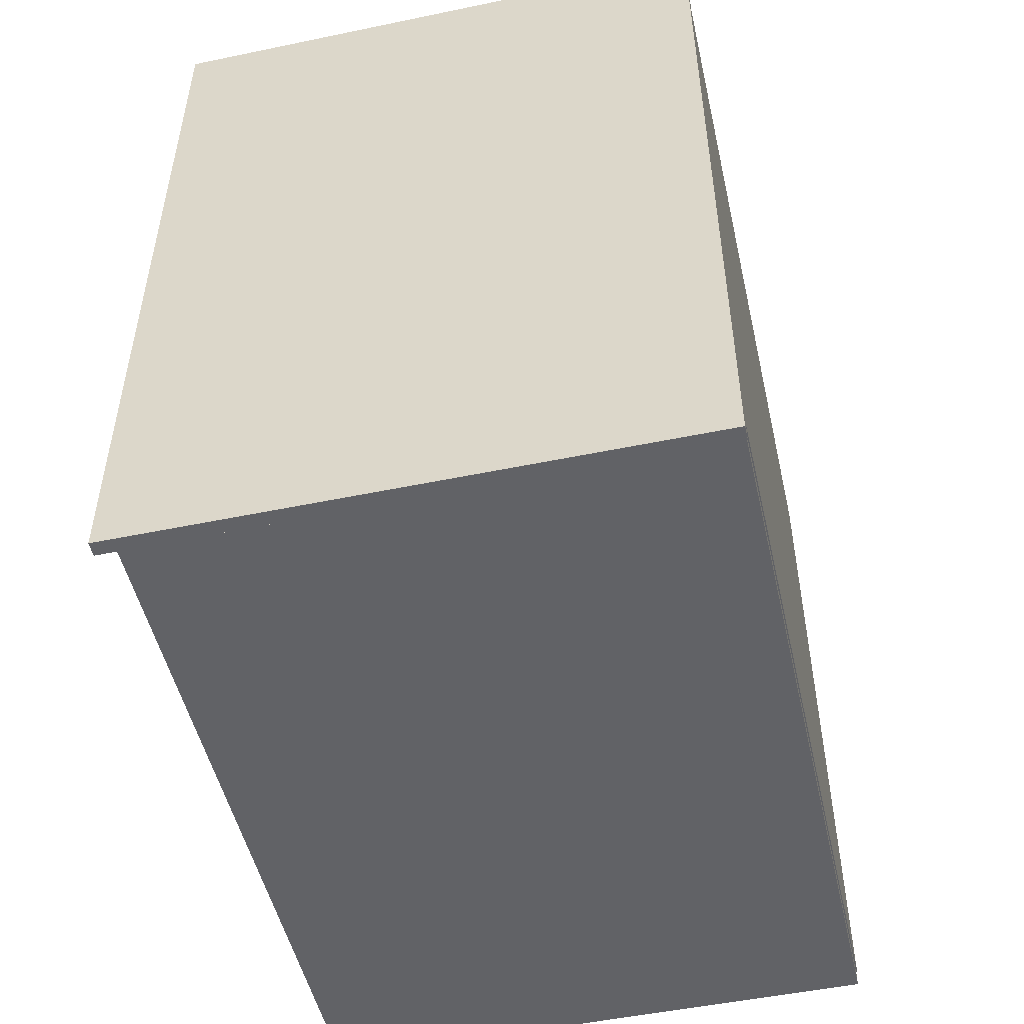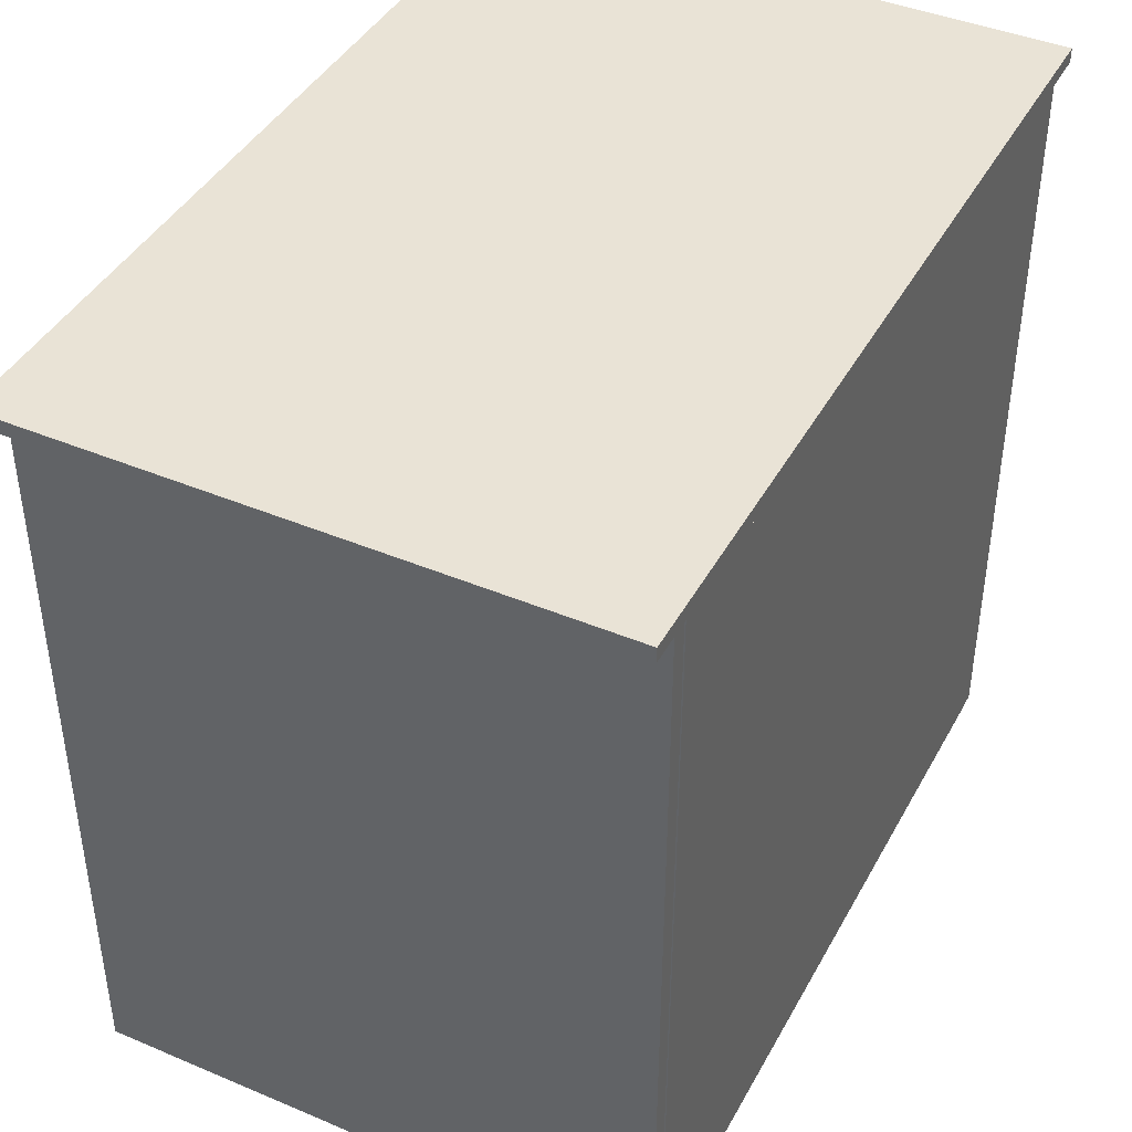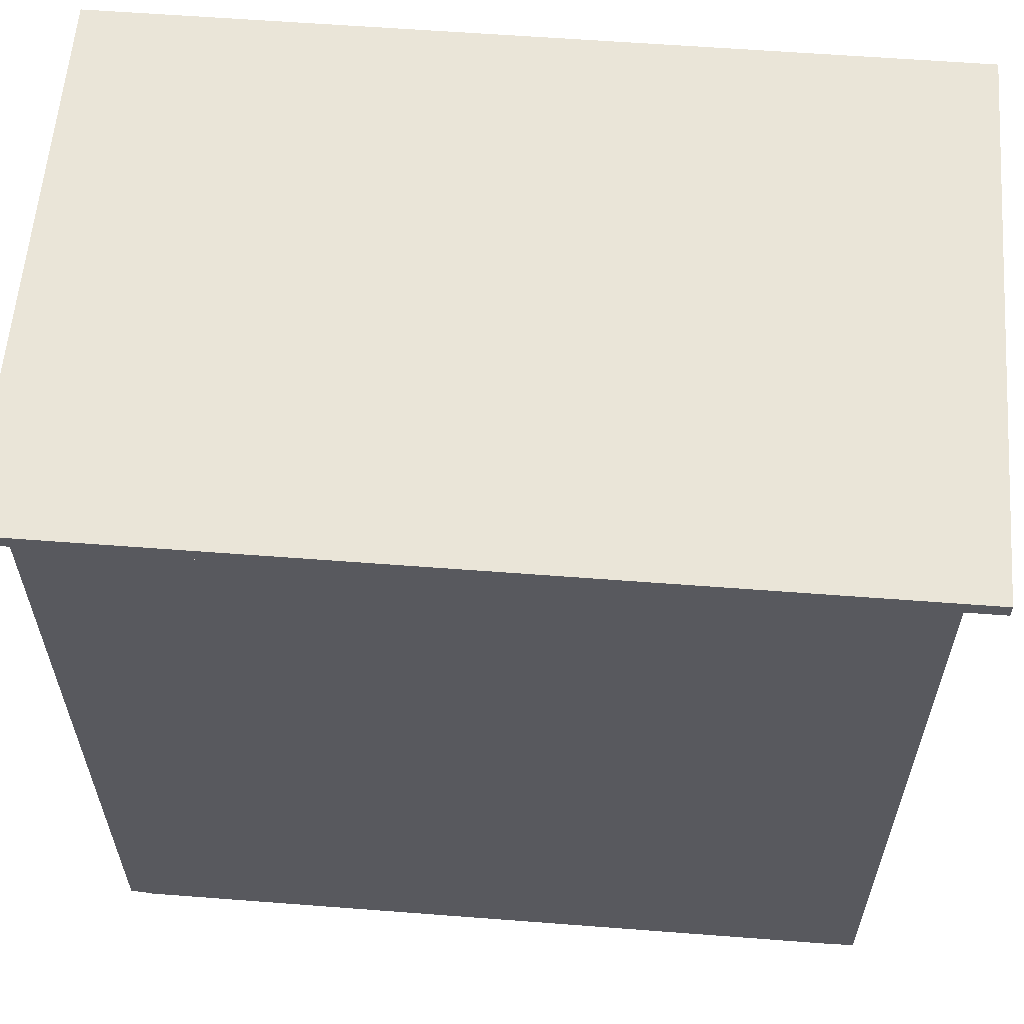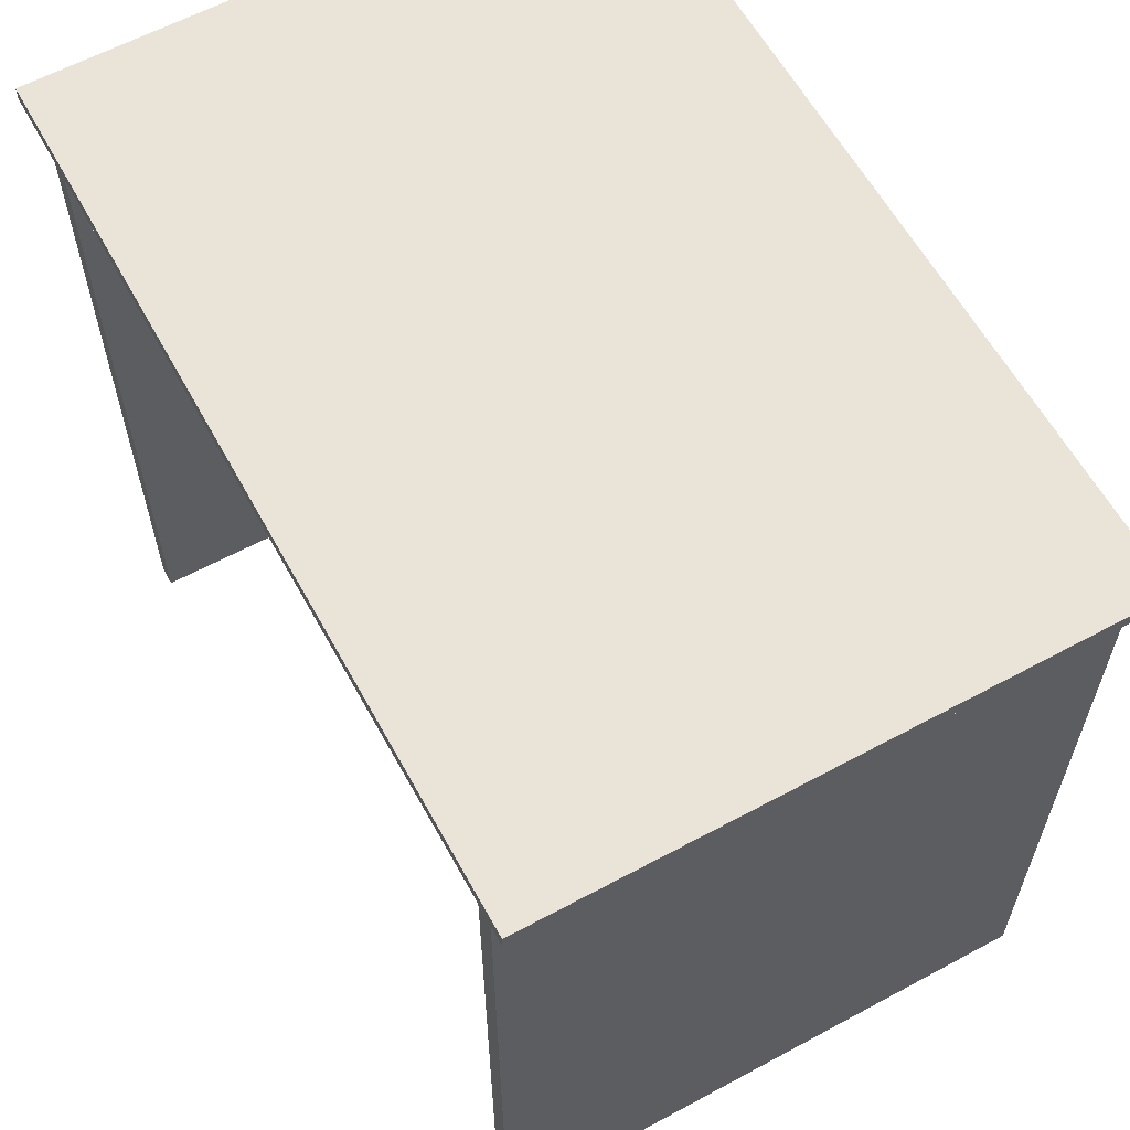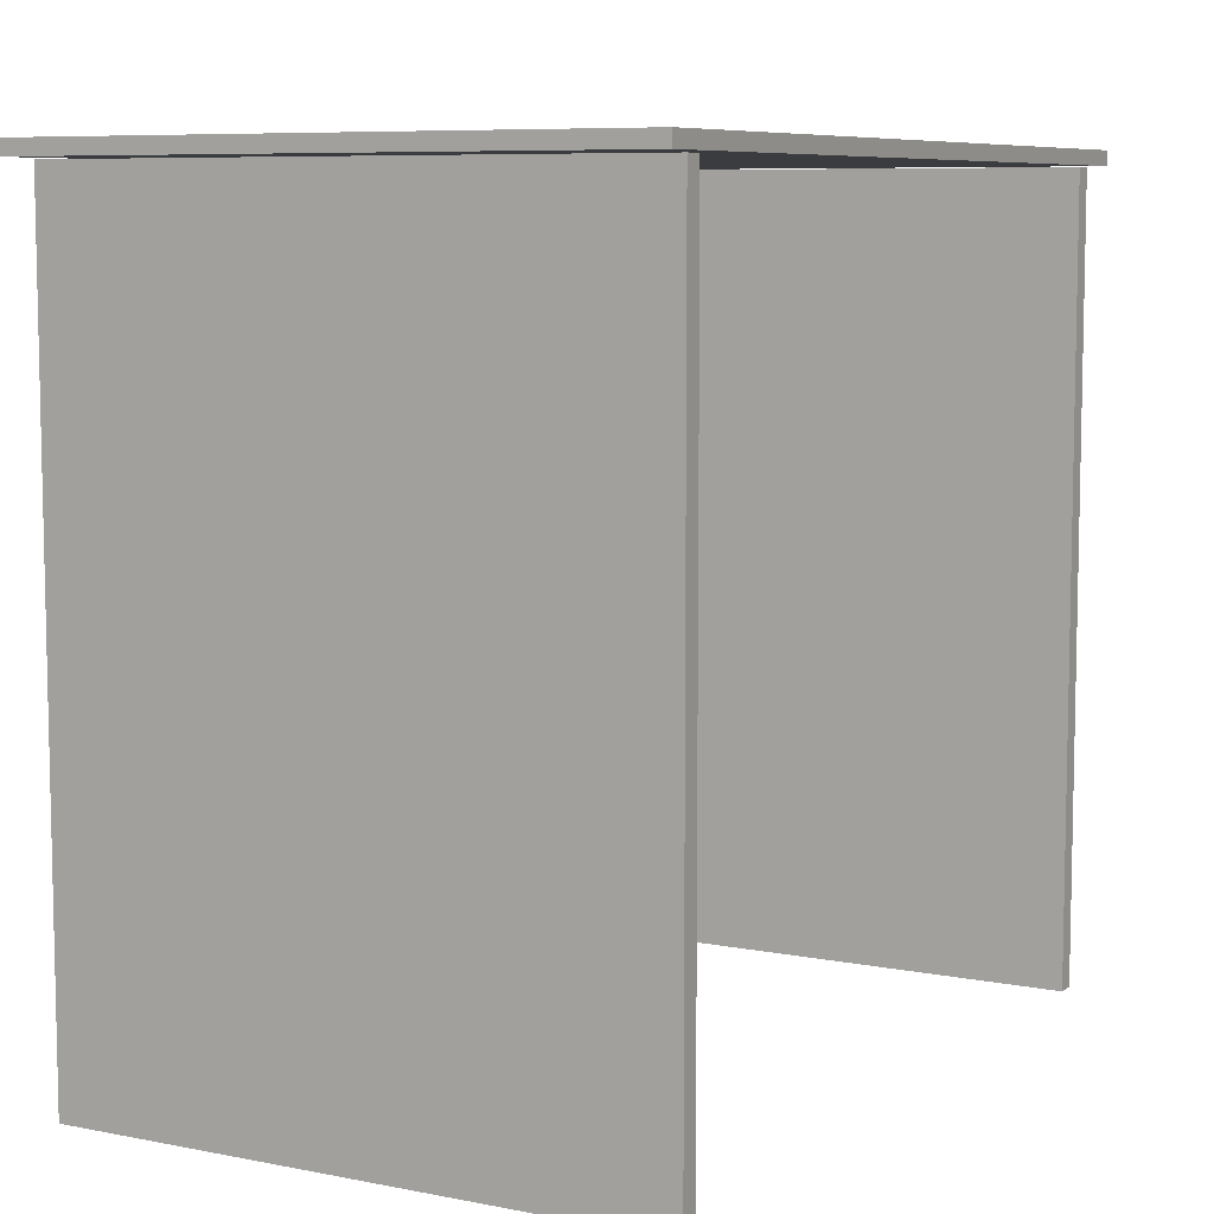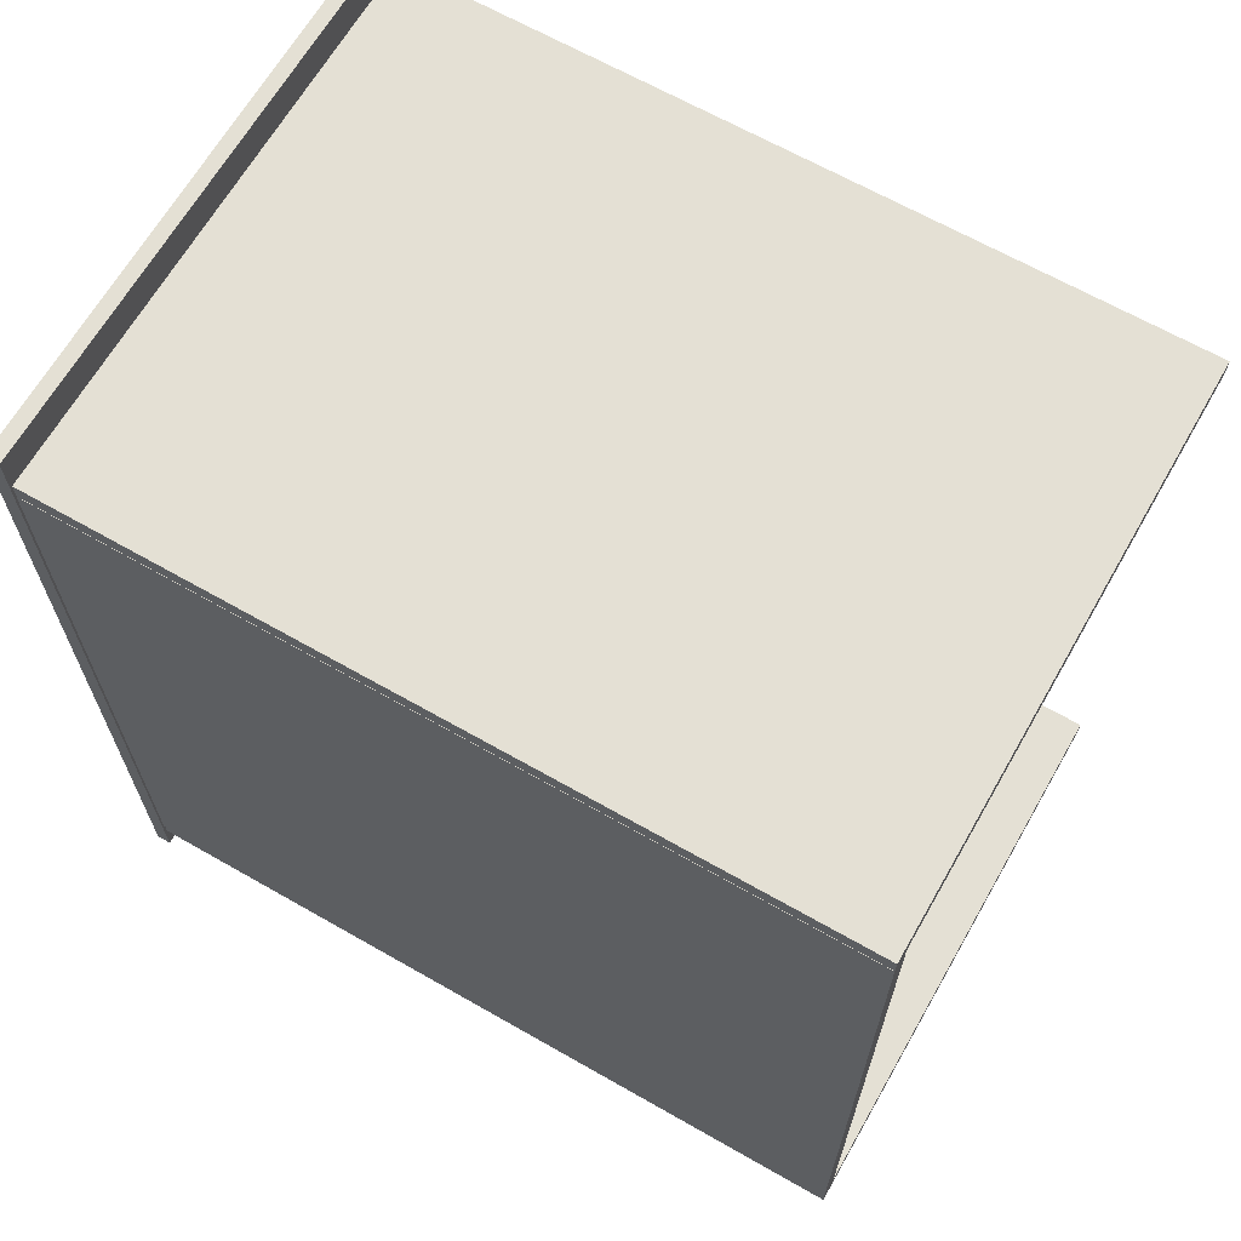
<metadata>
{"format":"obj","ext":"obj","renderer":"f3d","projection":"perspective","resolution":1024,"background":"white","views":[{"elev":-50.7,"azim":-167.2,"up":"+Z"},{"elev":42.2,"azim":-153.2,"up":"+Y"},{"elev":59.5,"azim":-85.5,"up":"+Y"},{"elev":61.1,"azim":151.2,"up":"+Y"},{"elev":7.7,"azim":28.9,"up":"+Y"},{"elev":66.1,"azim":-60.2,"up":"+Z"}]}
</metadata>
<code>
o Cube
v 0.59 1.8 -0.02
v 0.59 0.2 -0.02
v 0.59 1.8 0.02
v 0.59 0.2 0.02
v -0.59 1.8 -0.02
v -0.59 0.2 -0.02
v -0.59 1.8 0.02
v -0.59 0.2 0.02
v 0.5916 1.8 -1.631
v 0.5916 0.2 -1.631
v 0.5916 1.8 -1.591
v 0.5916 0.2 -1.591
v -0.5884 1.8 -1.631
v -0.5884 0.2 -1.631
v -0.5884 1.8 -1.591
v -0.5884 0.2 -1.591
v -0.5907 0.2 -0.01621
v -0.5907 1.8 -0.01621
v -0.5907 0.2 -1.596
v -0.5907 1.8 -1.596
v -0.5507 0.2 -0.01621
v -0.5507 1.8 -0.01621
v -0.5507 0.2 -1.596
v -0.5507 1.8 -1.596
v -0.5931 1.803 0.09802
v -0.5931 1.833 0.09802
v -0.5931 1.803 -1.702
v -0.5931 1.833 -1.702
v 0.6069 1.803 0.09802
v 0.6069 1.833 0.09802
v 0.6069 1.803 -1.702
v 0.6069 1.833 -1.702
f 1 5 7 3
f 4 3 7 8
f 8 7 5 6
f 6 2 4 8
f 2 1 3 4
f 6 5 1 2
f 9 13 15 11
f 12 11 15 16
f 16 15 13 14
f 14 10 12 16
f 10 9 11 12
f 14 13 9 10
f 17 18 20 19
f 19 20 24 23
f 23 24 22 21
f 21 22 18 17
f 19 23 21 17
f 24 20 18 22
f 25 26 28 27
f 27 28 32 31
f 31 32 30 29
f 29 30 26 25
f 27 31 29 25
f 32 28 26 30

</code>
